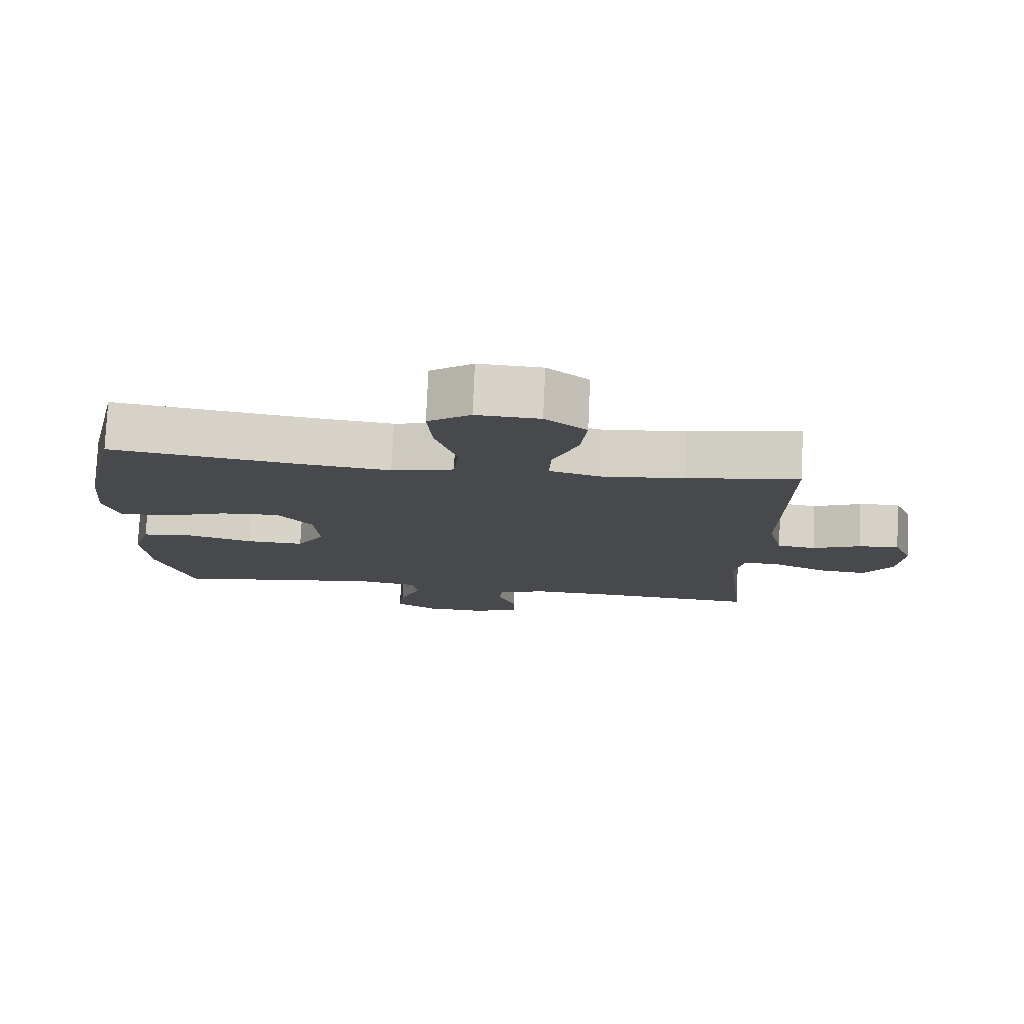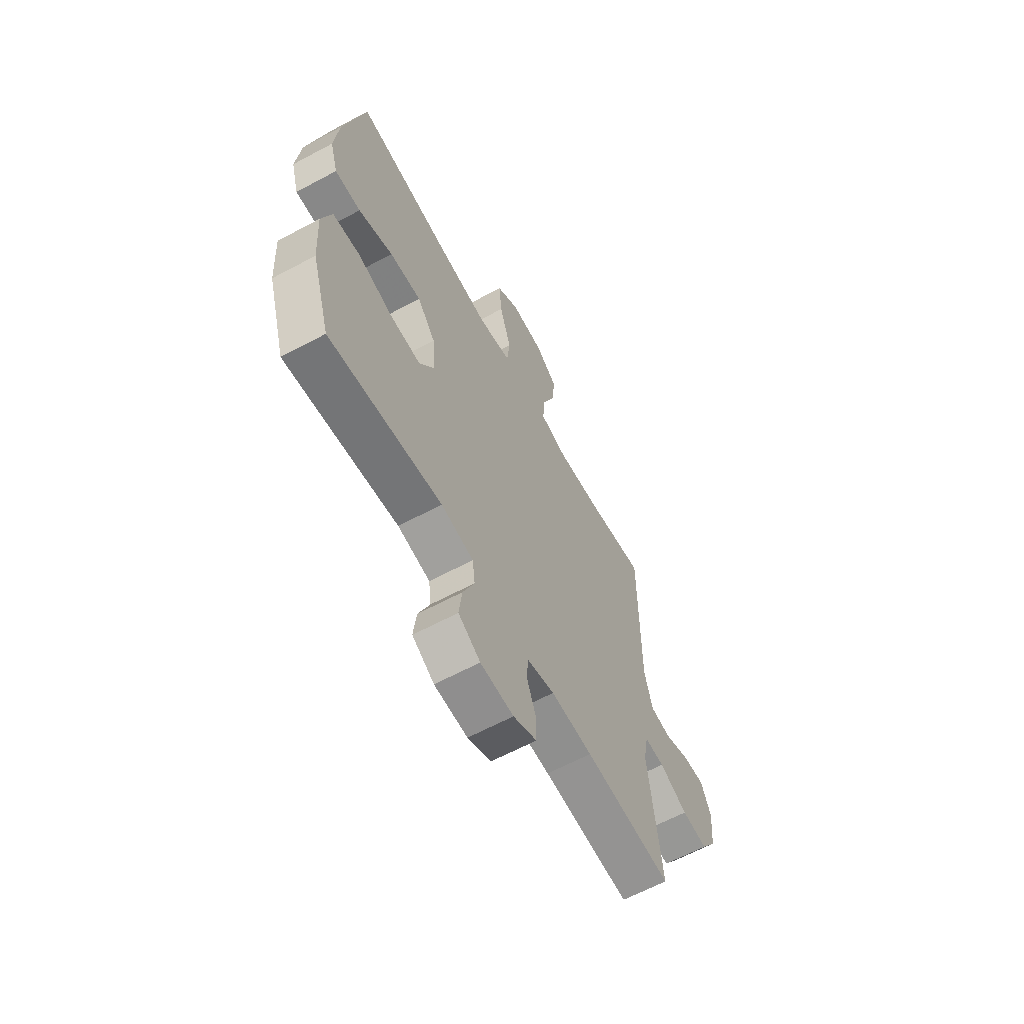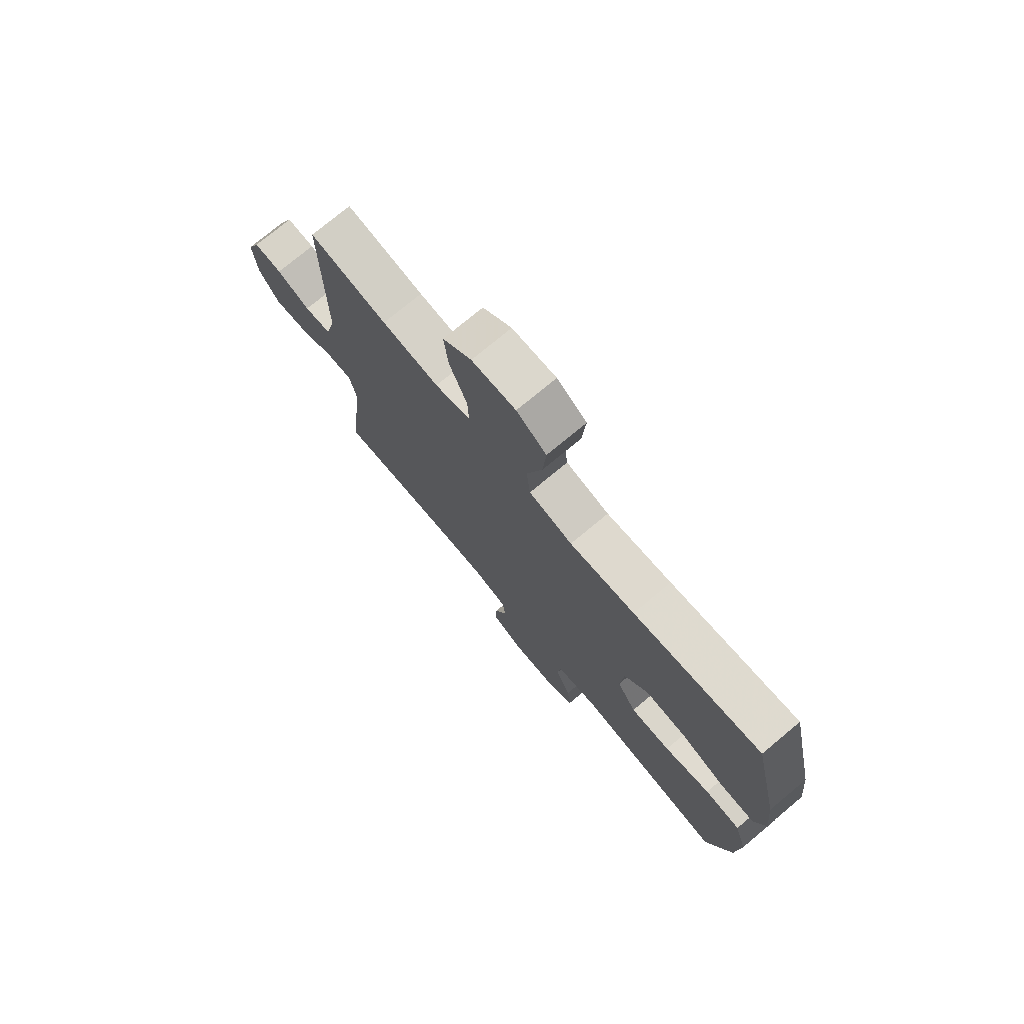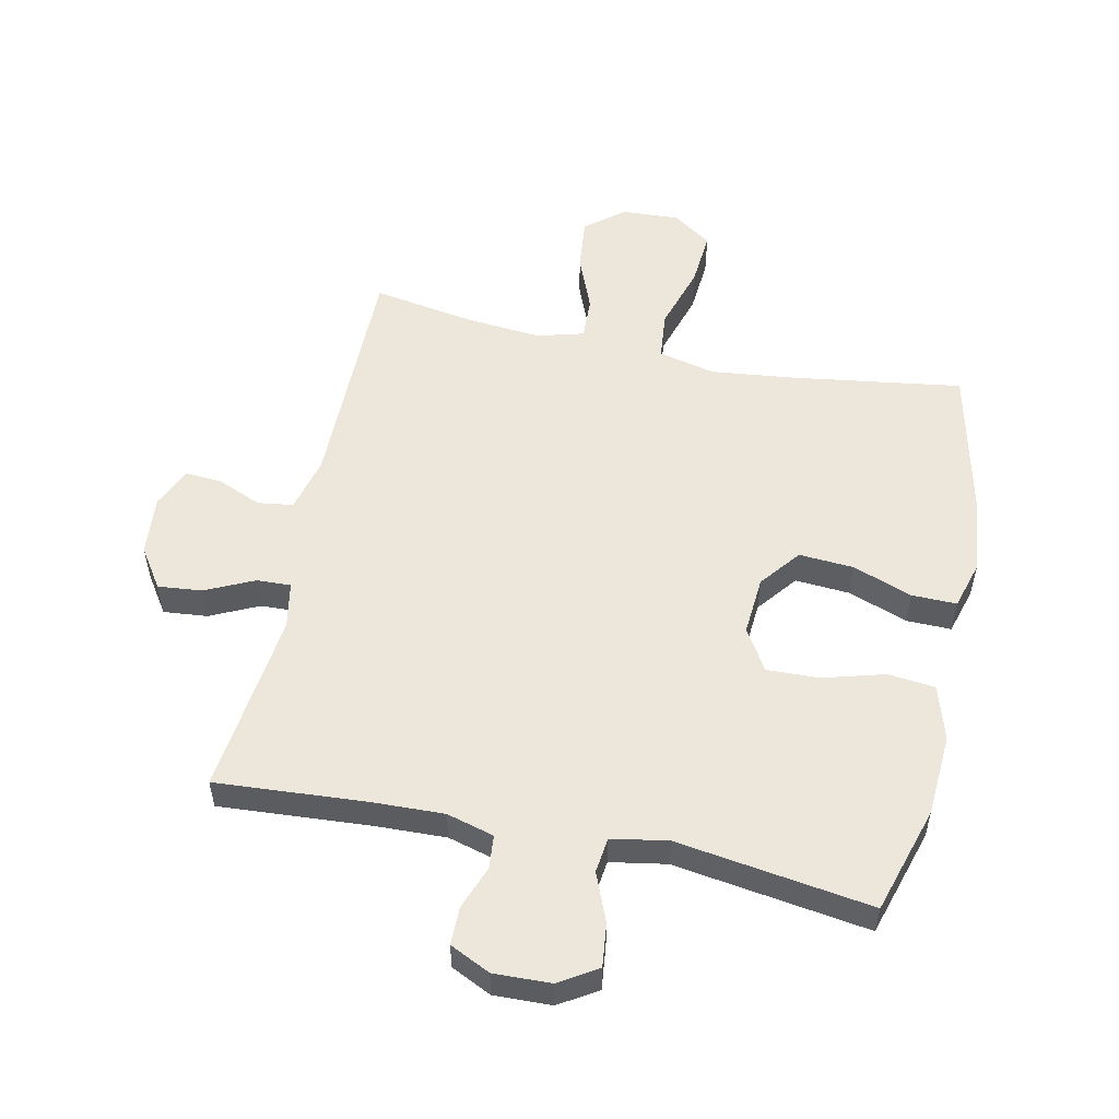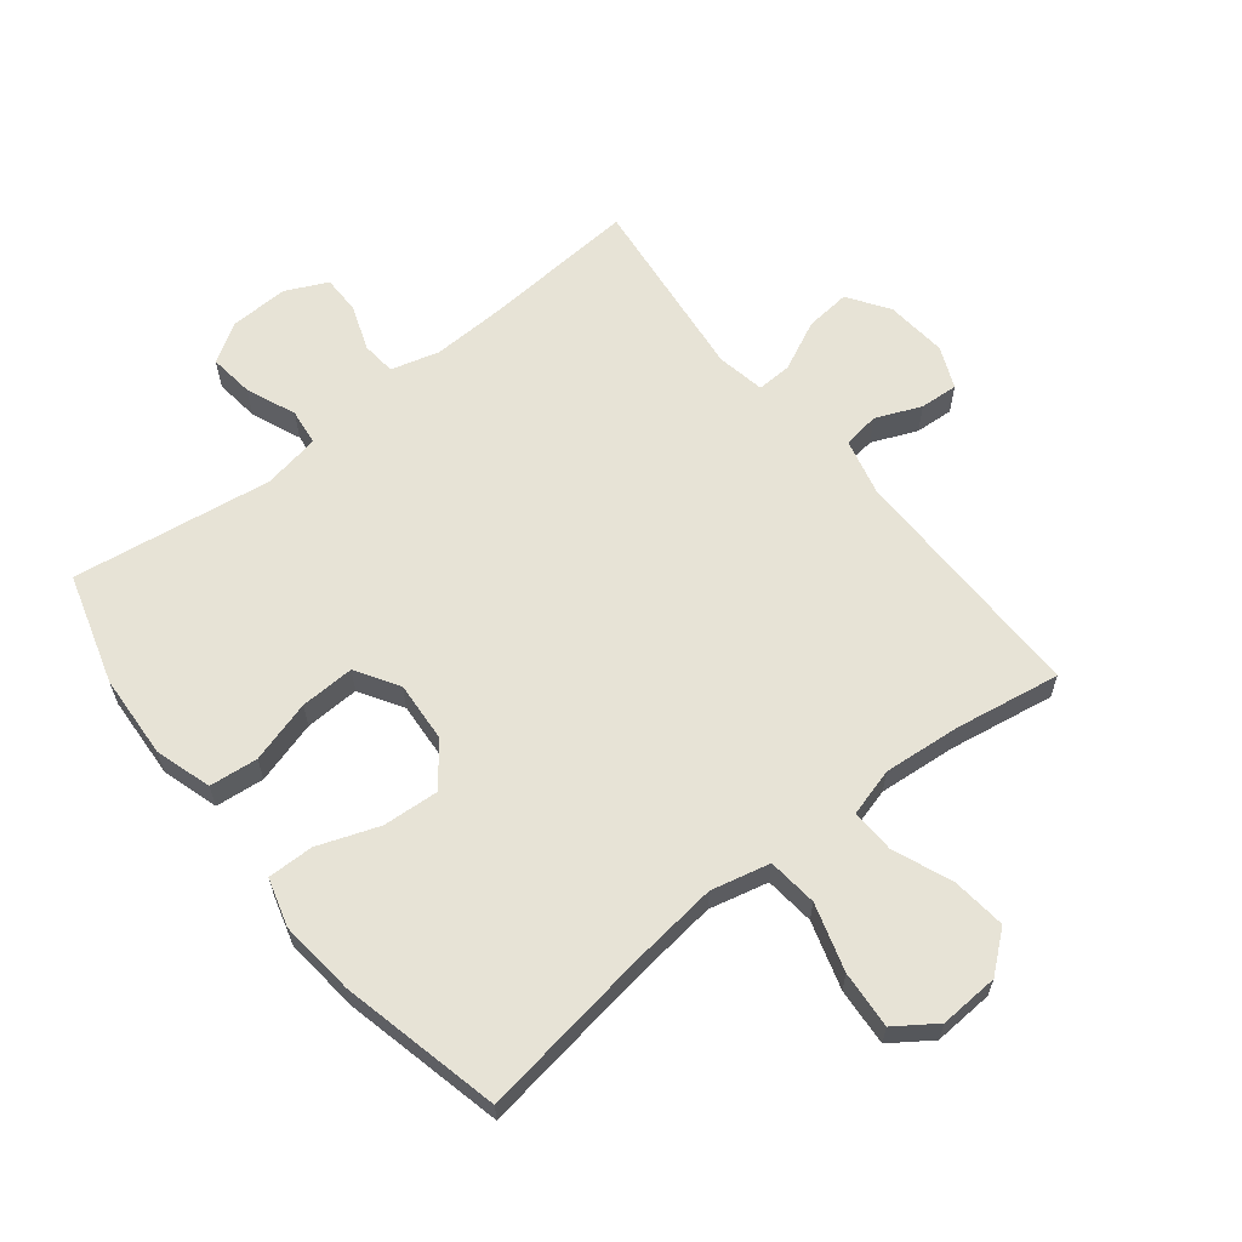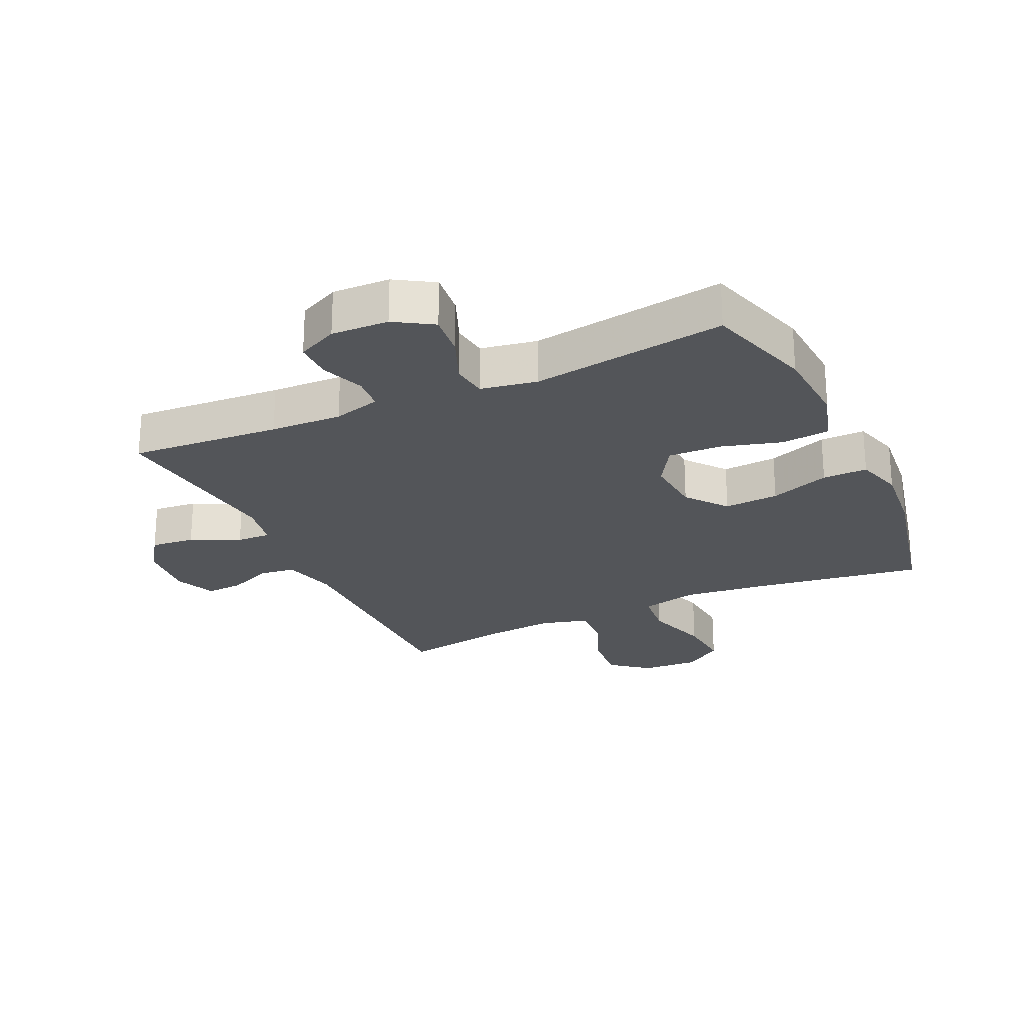
<metadata>
{"format":"obj","ext":"obj","renderer":"f3d","projection":"perspective","resolution":1024,"background":"white","views":[{"elev":77.7,"azim":2.5,"up":"+Z"},{"elev":-63.5,"azim":-61.6,"up":"+Z"},{"elev":75.1,"azim":-129.8,"up":"+Z"},{"elev":53.8,"azim":-167.9,"up":"+Y"},{"elev":62.7,"azim":-38.6,"up":"+Y"},{"elev":-24.3,"azim":-155.0,"up":"+Y"}]}
</metadata>
<code>
v -0.5 0.07 -0.5
v -0.552 0.07 -0.327
v -0.56 0.07 -0.195
v -0.533 0.07 -0.107
v -0.457 0.07 -0.099
v -0.359 0.07 -0.127
v -0.274 0.07 -0.13
v -0.233 0.07 -0.063
v -0.24 0.07 0.032
v -0.291 0.07 0.097
v -0.379 0.07 0.091
v -0.475 0.07 0.056
v -0.547 0.07 0.055
v -0.569 0.07 0.131
v -0.557 0.07 0.25
v -0.5 0.07 0.5
v -0.229 0.07 0.46
v -0.091 0.07 0.444
v 0.001 0.07 0.466
v 0.009 0.07 0.544
v -0.023 0.07 0.649
v -0.03 0.07 0.739
v 0.033 0.07 0.783
v 0.126 0.07 0.778
v 0.187 0.07 0.728
v 0.178 0.07 0.643
v 0.141 0.07 0.551
v 0.138 0.07 0.482
v 0.214 0.07 0.461
v 0.335 0.07 0.472
v 0.5 0.07 0.5
v 0.498 0.07 0.114
v 0.52 0.07 0.025
v 0.577 0.07 0.017
v 0.648 0.07 0.047
v 0.708 0.07 0.051
v 0.736 0.07 -0.015
v 0.727 0.07 -0.111
v 0.684 0.07 -0.175
v 0.613 0.07 -0.168
v 0.535 0.07 -0.131
v 0.48 0.07 -0.129
v 0.466 0.07 -0.204
v 0.5 0.07 -0.5
v 0.258 0.07 -0.483
v 0.143 0.07 -0.479
v 0.067 0.07 -0.5
v 0.062 0.07 -0.554
v 0.088 0.07 -0.624
v 0.088 0.07 -0.685
v 0.023 0.07 -0.716
v -0.069 0.07 -0.713
v -0.13 0.07 -0.675
v -0.122 0.07 -0.605
v -0.09 0.07 -0.527
v -0.097 0.07 -0.47
v -0.187 0.07 -0.454
v -0.5 0 -0.5
v -0.552 0 -0.327
v -0.56 0 -0.195
v -0.533 0 -0.107
v -0.457 0 -0.099
v -0.359 0 -0.127
v -0.274 0 -0.13
v -0.233 0 -0.063
v -0.24 0 0.032
v -0.291 0 0.097
v -0.379 0 0.091
v -0.475 0 0.056
v -0.547 0 0.055
v -0.569 0 0.131
v -0.557 0 0.25
v -0.5 0 0.5
v -0.229 0 0.46
v -0.091 0 0.444
v 0.001 0 0.466
v 0.009 0 0.544
v -0.023 0 0.649
v -0.03 0 0.739
v 0.033 0 0.783
v 0.126 0 0.778
v 0.187 0 0.728
v 0.178 0 0.643
v 0.141 0 0.551
v 0.138 0 0.482
v 0.214 0 0.461
v 0.335 0 0.472
v 0.5 0 0.5
v 0.498 0 0.114
v 0.52 0 0.025
v 0.577 0 0.017
v 0.648 0 0.047
v 0.708 0 0.051
v 0.736 0 -0.015
v 0.727 0 -0.111
v 0.684 0 -0.175
v 0.613 0 -0.168
v 0.535 0 -0.131
v 0.48 0 -0.129
v 0.466 0 -0.204
v 0.5 0 -0.5
v 0.258 0 -0.483
v 0.143 0 -0.479
v 0.067 0 -0.5
v 0.062 0 -0.554
v 0.088 0 -0.624
v 0.088 0 -0.685
v 0.023 0 -0.716
v -0.069 0 -0.713
v -0.13 0 -0.675
v -0.122 0 -0.605
v -0.09 0 -0.527
v -0.097 0 -0.47
v -0.187 0 -0.454
f 53 54 55
f 52 53 55
f 51 52 55
f 50 51 55
f 49 50 55
f 48 49 55
f 47 48 55 56
f 46 47 56
f 45 46 56 57
f 43 44 45
f 42 43 45 57
f 39 40 41
f 38 39 41
f 37 38 41
f 36 37 41
f 35 36 41
f 34 35 41
f 33 34 41 42
f 57 1 2
f 42 57 2
f 33 42 2
f 32 33 2
f 25 26 27
f 24 25 27
f 23 24 27
f 22 23 27
f 21 22 27
f 20 21 27
f 19 20 27 28
f 18 19 28 29
f 15 16 17
f 14 15 17
f 13 14 17
f 12 13 17
f 11 12 17
f 10 11 17 18
f 9 10 18 29
f 4 5 6
f 3 4 6
f 2 3 6
f 2 6 7
f 32 2 7
f 32 7 8
f 31 32 8
f 30 31 8
f 8 9 29 30
f 112 111 110
f 112 110 109
f 112 109 108
f 112 108 107
f 112 107 106
f 112 106 105
f 113 112 105 104
f 113 104 103
f 114 113 103 102
f 102 101 100
f 114 102 100 99
f 98 97 96
f 98 96 95
f 98 95 94
f 98 94 93
f 98 93 92
f 98 92 91
f 99 98 91 90
f 59 58 114
f 59 114 99
f 59 99 90
f 59 90 89
f 84 83 82
f 84 82 81
f 84 81 80
f 84 80 79
f 84 79 78
f 84 78 77
f 85 84 77 76
f 86 85 76 75
f 74 73 72
f 74 72 71
f 74 71 70
f 74 70 69
f 74 69 68
f 75 74 68 67
f 86 75 67 66
f 63 62 61
f 63 61 60
f 63 60 59
f 64 63 59
f 64 59 89
f 65 64 89
f 65 89 88
f 65 88 87
f 87 86 66 65
f 1 58 59 2
f 2 59 60 3
f 3 60 61 4
f 4 61 62 5
f 5 62 63 6
f 6 63 64 7
f 7 64 65 8
f 8 65 66 9
f 9 66 67 10
f 10 67 68 11
f 11 68 69 12
f 12 69 70 13
f 13 70 71 14
f 14 71 72 15
f 15 72 73 16
f 16 73 74 17
f 17 74 75 18
f 18 75 76 19
f 19 76 77 20
f 20 77 78 21
f 21 78 79 22
f 22 79 80 23
f 23 80 81 24
f 24 81 82 25
f 25 82 83 26
f 26 83 84 27
f 27 84 85 28
f 28 85 86 29
f 29 86 87 30
f 30 87 88 31
f 31 88 89 32
f 32 89 90 33
f 33 90 91 34
f 34 91 92 35
f 35 92 93 36
f 36 93 94 37
f 37 94 95 38
f 38 95 96 39
f 39 96 97 40
f 40 97 98 41
f 41 98 99 42
f 42 99 100 43
f 43 100 101 44
f 44 101 102 45
f 45 102 103 46
f 46 103 104 47
f 47 104 105 48
f 48 105 106 49
f 49 106 107 50
f 50 107 108 51
f 51 108 109 52
f 52 109 110 53
f 53 110 111 54
f 54 111 112 55
f 55 112 113 56
f 56 113 114 57
f 57 114 58 1

</code>
